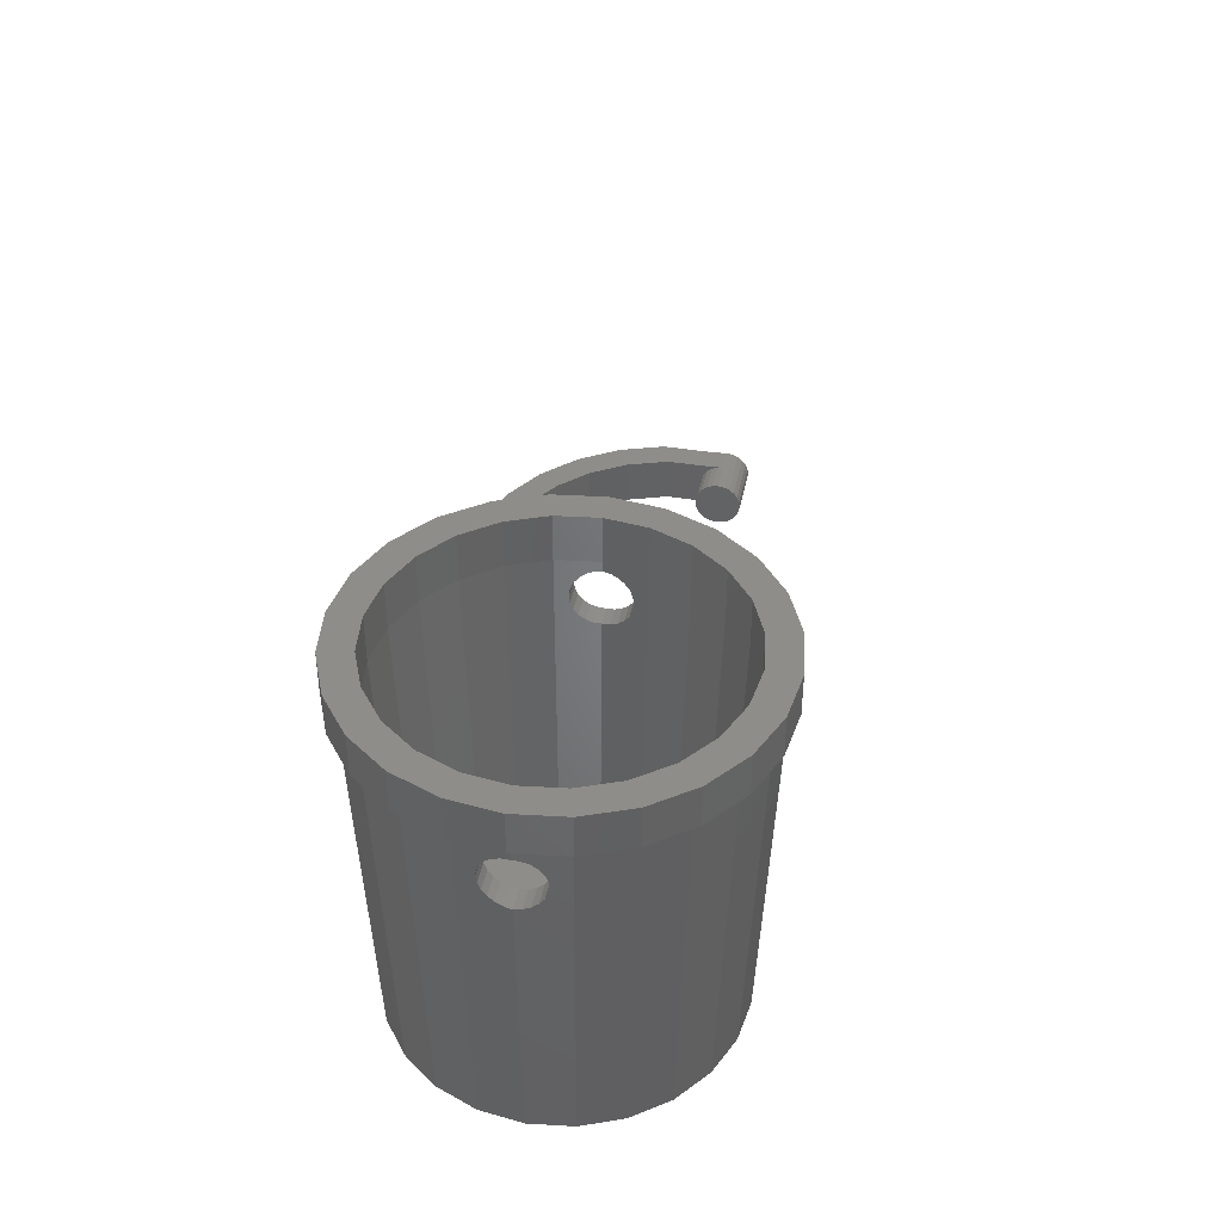
<metadata>
{"format":"stl","ext":"stl","renderer":"f3d","projection":"perspective","resolution":1024,"background":"white","views":[{"elev":40.6,"azim":-78.6,"up":"+Z"}]}
</metadata>
<code>
# stl→obj: 448 verts, 896 faces
v 25.98 63.95 0
v 25.98 56.7 0
v 25.51 60.33 0
v 27.38 67.33 0
v 27.38 53.33 0
v 29.61 50.43 0
v 29.61 70.23 0
v 32.51 48.2 0
v 32.51 72.45 0
v 35.88 46.8 0
v 35.88 73.85 0
v 39.51 46.33 0
v 39.51 74.33 0
v 43.13 73.85 0
v 43.13 46.8 0
v 46.51 48.2 0
v 46.51 72.45 0
v 49.4 50.43 0
v 49.4 70.23 0
v 51.63 67.33 0
v 51.63 53.33 0
v 53.03 63.95 0
v 53.03 56.7 0
v 53.51 60.33 0
v 27.54 57.12 1.2
v 27.54 63.53 1.2
v 27.12 60.33 1.2
v 28.78 66.52 1.2
v 28.78 54.13 1.2
v 30.75 51.57 1.2
v 30.75 69.08 1.2
v 33.31 49.6 1.2
v 33.31 71.05 1.2
v 36.3 48.36 1.2
v 36.3 72.29 1.2
v 39.51 47.94 1.2
v 39.51 72.71 1.2
v 42.71 72.29 1.2
v 42.71 48.36 1.2
v 45.7 71.05 1.2
v 45.7 49.6 1.2
v 48.26 51.57 1.2
v 48.26 69.08 1.2
v 50.23 66.52 1.2
v 50.23 54.13 1.2
v 51.47 63.53 1.2
v 51.47 57.12 1.2
v 51.89 60.33 1.2
v 27.81 67.08 29.2
v 29.96 69.87 29.2
v 51.2 67.08 29.2
v 49.05 69.87 29.2
v 51.2 53.58 29.2
v 49.05 50.78 29.2
v 32.75 72.02 29.2
v 43 47.29 29.2
v 46.26 48.63 29.2
v 27.81 53.58 29.2
v 29.96 50.78 29.2
v 26.46 63.82 29.2
v 52.55 56.83 29.2
v 52.56 57.93 25.97
v 52.6 58.01 26.59
v 52.65 58.25 27.17
v 52.72 58.63 27.67
v 53.01 60.33 29.2
v 52.8 59.13 28.05
v 52.89 59.71 28.29
v 52.97 60.33 28.37
v 52.55 58.01 25.35
v 52.56 58.25 24.77
v 52.59 58.63 24.27
v 52.64 59.13 23.89
v 52.7 59.71 23.65
v 52.78 60.33 23.57
v 36.01 73.37 29.2
v 39.51 46.83 29.2
v 46.26 72.02 29.2
v 43 73.37 29.2
v 39.51 73.83 29.2
v 36.01 47.29 29.2
v 32.75 48.63 29.2
v 26.45 57.93 25.97
v 26.46 58.01 25.35
v 26.45 58.25 24.77
v 26.42 58.63 24.27
v 26.37 59.13 23.89
v 26.31 59.71 23.65
v 26.23 60.33 23.57
v 26.46 56.83 29.2
v 26.29 58.63 27.67
v 26 60.33 29.2
v 26.36 58.25 27.17
v 26.41 58.01 26.59
v 26.21 59.13 28.05
v 26.12 59.71 28.29
v 26.04 60.33 28.37
v 52.55 63.82 29.2
v 26.31 60.95 23.65
v 26.37 61.53 23.89
v 26.42 62.02 24.27
v 26.45 62.41 24.77
v 26.46 62.64 25.35
v 26.45 62.73 25.97
v 26.12 60.95 28.29
v 26.21 61.53 28.05
v 26.29 62.02 27.67
v 26.36 62.41 27.17
v 26.41 62.64 26.59
v 52.89 60.95 28.29
v 52.8 61.53 28.05
v 52.72 62.02 27.67
v 52.65 62.41 27.17
v 52.6 62.64 26.59
v 52.56 62.73 25.97
v 52.7 60.95 23.65
v 52.64 61.53 23.89
v 52.59 62.02 24.27
v 52.56 62.41 24.77
v 52.55 62.64 25.35
v 27.81 67.08 33.2
v 29.96 69.87 33.2
v 32.75 72.02 33.2
v 36.01 73.37 33.2
v 39.51 73.83 33.2
v 43 73.37 33.2
v 46.26 72.02 33.2
v 49.05 69.87 33.2
v 51.2 67.08 33.2
v 52.55 63.82 33.2
v 53.01 60.33 33.2
v 52.55 56.83 33.2
v 51.2 53.58 33.2
v 49.05 50.78 33.2
v 46.26 48.63 33.2
v 43 47.29 33.2
v 39.51 46.83 33.2
v 36.01 47.29 33.2
v 32.75 48.63 33.2
v 29.96 50.78 33.2
v 27.81 53.58 33.2
v 26.46 56.83 33.2
v 26 60.33 33.2
v 26.46 63.82 33.2
v 35.56 45.59 29.2
v 31.88 47.11 29.2
v 35.56 75.07 29.2
v 39.51 75.59 29.2
v 31.88 73.54 29.2
v 54.44 60.95 23.65
v 54.52 60.33 23.57
v 54.38 61.53 23.89
v 54.33 62.02 24.27
v 54.3 62.41 24.77
v 54.29 62.64 25.35
v 54.31 62.73 25.97
v 54.64 60.95 28.29
v 54.77 60.33 29.2
v 54.73 60.33 28.37
v 54.25 64.28 29.2
v 54.56 61.53 28.05
v 54.48 62.02 27.67
v 54.4 62.41 27.17
v 54.35 62.64 26.59
v 54.25 56.38 29.2
v 52.72 52.7 29.2
v 28.71 71.12 29.2
v 52.72 67.96 29.2
v 43.45 75.07 29.2
v 50.3 71.12 29.2
v 43.45 45.59 29.2
v 39.51 45.07 29.2
v 26.29 52.7 29.2
v 28.71 49.54 29.2
v 24.77 56.38 29.2
v 24.7 57.93 25.97
v 24.66 58.01 26.59
v 24.61 58.25 27.17
v 24.53 58.63 27.67
v 24.25 60.33 29.2
v 24.45 59.13 28.05
v 24.37 59.71 28.29
v 24.28 60.33 28.37
v 24.72 58.01 25.35
v 24.71 58.25 24.77
v 24.68 58.63 24.27
v 24.63 59.13 23.89
v 24.57 59.71 23.65
v 24.49 60.33 23.57
v 47.14 47.11 29.2
v 47.14 73.54 29.2
v 50.3 49.54 29.2
v 24.77 64.28 29.2
v 26.29 67.96 29.2
v 54.31 57.93 25.97
v 54.29 58.01 25.35
v 54.3 58.25 24.77
v 54.33 58.63 24.27
v 54.38 59.13 23.89
v 54.44 59.71 23.65
v 54.48 58.63 27.67
v 54.4 58.25 27.17
v 54.35 58.01 26.59
v 54.56 59.13 28.05
v 54.64 59.71 28.29
v 24.37 60.95 28.29
v 24.45 61.53 28.05
v 24.53 62.02 27.67
v 24.61 62.41 27.17
v 24.66 62.64 26.59
v 24.7 62.73 25.97
v 24.57 60.95 23.65
v 24.63 61.53 23.89
v 24.68 62.02 24.27
v 24.71 62.41 24.77
v 24.72 62.64 25.35
v 28.23 71.71 33.2
v 31.53 74.26 29.74
v 28.23 71.71 29.74
v 31.53 74.26 33.2
v 25.69 68.37 33.2
v 24.1 64.49 29.74
v 24.1 64.49 33.2
v 25.69 68.37 29.74
v 43.63 44.78 33.2
v 39.51 44.23 29.74
v 43.63 44.78 29.74
v 39.51 44.23 33.2
v 50.78 48.95 33.2
v 47.48 46.39 29.74
v 50.78 48.95 29.74
v 47.48 46.39 33.2
v 55.45 60.33 29.74
v 54.91 56.16 33.2
v 54.91 56.16 29.74
v 55.45 60.33 33.2
v 53.32 52.28 29.74
v 53.32 52.28 33.2
v 39.51 76.42 33.2
v 43.63 75.87 29.74
v 39.51 76.42 29.74
v 43.63 75.87 33.2
v 31.53 46.39 33.2
v 28.23 48.95 29.74
v 31.53 46.39 29.74
v 28.23 48.95 33.2
v 35.38 75.87 33.2
v 35.38 75.87 29.74
v 35.38 44.78 33.2
v 35.38 44.78 29.74
v 25.69 52.28 33.2
v 25.69 52.28 29.74
v 24.1 56.16 33.2
v 24.1 56.16 29.74
v 53.32 68.37 29.74
v 54.91 64.49 33.2
v 54.91 64.49 29.74
v 53.32 68.37 33.2
v 47.48 74.26 29.74
v 47.48 74.26 33.2
v 50.78 71.71 29.74
v 50.78 71.71 33.2
v 23.56 60.33 29.74
v 23.56 60.33 33.2
v 69.71 56.2 1.556
v 69.71 56.2 2.644
v 69.71 56.13 2.1
v 69.71 56.41 1.05
v 69.71 56.41 3.15
v 69.71 56.74 0.6151
v 69.71 56.74 3.585
v 69.71 57.18 0.2813
v 69.71 57.18 3.919
v 69.71 57.68 0.07156
v 69.71 57.68 4.128
v 69.71 58.23 2.115e-15
v 69.71 58.23 4.2
v 69.71 58.77 0.07156
v 69.71 58.77 4.128
v 69.71 59.28 0.2813
v 69.71 59.28 3.919
v 69.71 59.71 0.6151
v 69.71 59.71 3.585
v 69.71 60.05 1.05
v 69.71 60.05 3.15
v 69.71 60.26 1.556
v 69.71 60.26 2.644
v 69.71 60.33 2.1
v 66.87 58.23 7.05e-16
v 66.6 57.68 0.07156
v 66.6 58.23 2.115e-15
v 66.6 57.18 0.2813
v 66.6 56.74 0.6151
v 66.6 56.41 1.05
v 66.6 56.2 1.556
v 66.6 56.13 2.1
v 66.6 56.2 2.644
v 66.6 56.41 3.15
v 66.6 56.74 3.585
v 66.6 57.18 3.919
v 66.6 57.68 4.128
v 66.6 58.23 4.2
v 66.87 58.23 4.2
v 66.87 58.77 4.128
v 66.87 59.28 3.919
v 66.87 59.71 3.585
v 66.87 60.05 3.15
v 66.87 60.26 2.644
v 66.87 60.33 2.1
v 66.87 60.26 1.556
v 66.87 60.05 1.05
v 66.87 59.71 0.6151
v 66.87 58.77 0.07156
v 66.87 59.28 0.2813
v 95.8 56.2 2.644
v 95.8 56.2 1.556
v 95.8 56.13 2.1
v 95.8 56.41 3.15
v 95.8 56.41 1.05
v 95.8 56.74 3.585
v 95.8 56.74 0.6151
v 95.8 57.18 3.919
v 95.8 57.18 0.2813
v 95.8 57.68 4.128
v 95.8 57.68 0.07156
v 95.8 58.23 4.2
v 95.8 58.23 2.115e-15
v 95.8 58.77 4.128
v 95.8 58.77 0.07156
v 95.8 59.28 0.2813
v 95.8 59.28 3.919
v 95.8 59.71 3.585
v 95.8 59.71 0.6151
v 95.8 60.05 1.05
v 95.8 60.05 3.15
v 95.8 60.26 2.644
v 95.8 60.26 1.556
v 95.8 60.33 2.1
v 98.7 58.23 7.05e-16
v 98.97 57.68 0.07156
v 98.97 58.23 2.115e-15
v 98.7 58.77 0.07156
v 98.7 59.28 0.2813
v 98.7 59.71 0.6151
v 98.7 60.05 1.05
v 98.7 60.26 1.556
v 98.7 60.33 2.1
v 98.7 60.26 2.644
v 98.7 60.05 3.15
v 98.7 59.71 3.585
v 98.7 59.28 3.919
v 98.7 58.77 4.128
v 98.7 58.23 4.2
v 98.97 57.68 4.128
v 98.97 58.23 4.2
v 98.97 57.18 3.919
v 98.97 56.74 3.585
v 98.97 56.41 3.15
v 98.97 56.2 2.644
v 98.97 56.13 2.1
v 98.97 56.2 1.556
v 98.97 56.41 1.05
v 98.97 56.74 0.6151
v 98.97 57.18 0.2813
v 101 56.2 2.644
v 101 56.13 2.1
v 101 56.41 3.15
v 101 56.74 3.585
v 101 57.18 3.919
v 101 57.68 4.128
v 101 58.23 4.2
v 101 58.23 2.115e-15
v 101 57.68 0.07156
v 101 57.18 0.2813
v 101 56.74 0.6151
v 101 56.41 1.05
v 101 56.2 1.556
v 64.6 58.23 4.2
v 64.6 57.68 4.128
v 64.6 57.18 3.919
v 64.6 56.74 3.585
v 64.6 56.41 3.15
v 64.6 56.2 2.644
v 64.6 56.13 2.1
v 64.6 56.2 1.556
v 64.6 56.41 1.05
v 64.6 56.74 0.6151
v 64.6 57.18 0.2813
v 64.6 57.68 0.07156
v 64.6 58.23 2.115e-15
v 66.87 60.33 7.05e-16
v 66.87 63.46 7.05e-16
v 66.87 60.33 4.128
v 66.87 63.46 4.128
v 68.13 67.18 -7.05e-16
v 68.13 67.18 4.128
v 70.05 70.29 -2.115e-15
v 70.05 70.29 4.128
v 72.62 72.89 -2.82e-15
v 72.62 72.89 4.128
v 75.71 74.85 4.128
v 75.71 74.85 -3.525e-15
v 79.15 76.07 4.128
v 79.15 76.07 -4.23e-15
v 82.79 76.48 4.128
v 82.79 76.48 -4.23e-15
v 86.42 76.07 4.128
v 86.42 76.07 -4.23e-15
v 89.87 74.85 -3.525e-15
v 89.87 74.85 4.128
v 92.95 72.89 -2.82e-15
v 92.95 72.89 4.128
v 95.52 70.29 -2.115e-15
v 95.52 70.29 4.128
v 97.44 67.18 -7.05e-16
v 97.44 67.18 4.128
v 98.7 63.46 7.05e-16
v 98.7 63.46 4.128
v 98.7 60.33 4.128
v 99.63 68.21 -1.41e-15
v 101 64.23 4.128
v 101 64.23 7.05e-16
v 99.63 68.21 4.128
v 97.42 71.78 -2.82e-15
v 97.42 71.78 4.128
v 94.47 74.77 -3.525e-15
v 94.47 74.77 4.128
v 90.92 77.02 4.128
v 90.92 77.02 -4.23e-15
v 86.96 78.42 4.128
v 86.96 78.42 -4.935e-15
v 82.79 78.9 4.128
v 82.79 78.9 -4.935e-15
v 78.61 78.42 4.128
v 78.61 78.42 -4.935e-15
v 74.65 77.02 -4.23e-15
v 74.65 77.02 4.128
v 71.1 74.77 -3.525e-15
v 71.1 74.77 4.128
v 68.15 71.78 -2.115e-15
v 68.15 71.78 4.128
v 65.95 68.21 -7.05e-16
v 65.95 68.21 4.128
v 64.6 64.23 7.05e-16
v 64.6 64.23 4.128
v 64.6 60.33 0
v 64.6 60.33 4.128
v 101 60.33 4.128
f 1 2 3
f 2 1 4
f 2 4 5
f 5 4 6
f 6 4 7
f 6 7 8
f 8 7 9
f 8 9 10
f 10 9 11
f 10 11 12
f 12 11 13
f 12 13 14
f 12 14 15
f 15 14 16
f 16 14 17
f 16 17 18
f 18 17 19
f 18 19 20
f 18 20 21
f 21 20 22
f 21 22 23
f 23 22 24
f 25 26 27
f 26 25 28
f 28 25 29
f 28 29 30
f 28 30 31
f 31 30 32
f 31 32 33
f 33 32 34
f 33 34 35
f 35 34 36
f 35 36 37
f 37 36 38
f 38 36 39
f 38 39 40
f 40 39 41
f 40 41 42
f 40 42 43
f 43 42 44
f 44 42 45
f 44 45 46
f 46 45 47
f 46 47 48
f 31 49 28
f 49 31 50
f 51 43 44
f 43 51 52
f 53 42 54
f 42 53 45
f 55 31 33
f 31 55 50
f 56 41 39
f 41 56 57
f 30 58 59
f 58 30 29
f 28 60 26
f 60 28 49
f 61 62 47
f 62 61 63
f 63 61 64
f 64 61 65
f 65 61 66
f 65 66 67
f 67 66 68
f 68 66 69
f 62 48 47
f 48 62 70
f 48 70 71
f 48 71 72
f 48 72 73
f 48 73 74
f 48 74 75
f 76 33 35
f 33 76 55
f 61 45 53
f 45 61 47
f 77 39 36
f 39 77 56
f 78 38 40
f 38 78 79
f 79 37 38
f 37 79 80
f 52 40 43
f 40 52 78
f 57 42 41
f 42 57 54
f 81 36 34
f 36 81 77
f 80 35 37
f 35 80 76
f 82 34 32
f 34 82 81
f 27 83 25
f 83 27 84
f 84 27 85
f 85 27 86
f 86 27 87
f 87 27 88
f 88 27 89
f 90 91 92
f 91 90 93
f 93 90 94
f 94 90 83
f 83 90 25
f 92 91 95
f 92 95 96
f 92 96 97
f 29 90 58
f 90 29 25
f 98 44 46
f 44 98 51
f 59 32 30
f 32 59 82
f 27 99 89
f 99 27 26
f 99 26 100
f 100 26 101
f 101 26 102
f 102 26 103
f 103 26 104
f 105 92 97
f 92 105 60
f 60 105 106
f 60 106 107
f 60 107 108
f 60 108 109
f 60 109 104
f 60 104 26
f 66 110 69
f 110 66 98
f 110 98 111
f 111 98 112
f 112 98 113
f 113 98 114
f 114 98 115
f 115 98 46
f 116 48 75
f 48 116 46
f 46 116 117
f 46 117 118
f 46 118 119
f 46 119 120
f 46 120 115
f 50 121 49
f 121 50 122
f 123 50 55
f 50 123 122
f 124 55 76
f 55 124 123
f 125 76 80
f 76 125 124
f 126 80 79
f 80 126 125
f 127 79 78
f 79 127 126
f 128 78 52
f 78 128 127
f 128 51 129
f 51 128 52
f 129 98 130
f 98 129 51
f 130 66 131
f 66 130 98
f 131 61 132
f 61 131 66
f 132 53 133
f 53 132 61
f 133 54 134
f 54 133 53
f 135 54 57
f 54 135 134
f 136 57 56
f 57 136 135
f 137 56 77
f 56 137 136
f 138 77 81
f 77 138 137
f 139 81 82
f 81 139 138
f 140 82 59
f 82 140 139
f 58 140 59
f 140 58 141
f 90 141 58
f 141 90 142
f 92 142 90
f 142 92 143
f 60 143 92
f 143 60 144
f 49 144 60
f 144 49 121
f 145 8 10
f 8 145 146
f 147 13 11
f 13 147 148
f 149 11 9
f 11 149 147
f 24 150 151
f 150 24 22
f 150 22 152
f 152 22 153
f 153 22 154
f 154 22 155
f 155 22 156
f 157 158 159
f 158 157 160
f 160 157 161
f 160 161 162
f 160 162 163
f 160 163 164
f 160 164 156
f 160 156 22
f 21 165 166
f 165 21 23
f 167 9 7
f 9 167 149
f 20 160 22
f 160 20 168
f 148 14 13
f 14 148 169
f 19 168 20
f 168 19 170
f 171 12 15
f 12 171 172
f 172 10 12
f 10 172 145
f 173 6 174
f 6 173 5
f 175 176 2
f 176 175 177
f 177 175 178
f 178 175 179
f 179 175 180
f 179 180 181
f 181 180 182
f 182 180 183
f 176 3 2
f 3 176 184
f 3 184 185
f 3 185 186
f 3 186 187
f 3 187 188
f 3 188 189
f 190 15 16
f 15 190 171
f 191 19 17
f 19 191 170
f 175 5 173
f 5 175 2
f 169 17 14
f 17 169 191
f 146 6 8
f 6 146 174
f 18 166 192
f 166 18 21
f 193 4 1
f 4 193 194
f 24 195 23
f 195 24 196
f 196 24 197
f 197 24 198
f 198 24 199
f 199 24 200
f 200 24 151
f 165 201 158
f 201 165 202
f 202 165 203
f 203 165 195
f 195 165 23
f 158 201 204
f 158 204 205
f 158 205 159
f 194 7 4
f 7 194 167
f 180 206 183
f 206 180 193
f 206 193 207
f 207 193 208
f 208 193 209
f 209 193 210
f 210 193 211
f 211 193 1
f 212 3 189
f 3 212 1
f 1 212 213
f 1 213 214
f 1 214 215
f 1 215 216
f 1 216 211
f 192 16 18
f 16 192 190
f 217 218 219
f 218 217 220
f 221 222 223
f 222 221 224
f 225 226 227
f 226 225 228
f 229 230 231
f 230 229 232
f 233 234 235
f 234 233 236
f 237 229 231
f 229 237 238
f 217 224 221
f 224 217 219
f 232 227 230
f 227 232 225
f 239 240 241
f 240 239 242
f 243 244 245
f 244 243 246
f 247 241 248
f 241 247 239
f 249 245 250
f 245 249 243
f 251 244 246
f 244 251 252
f 253 252 251
f 252 253 254
f 255 256 257
f 256 255 258
f 242 259 240
f 259 242 260
f 261 258 255
f 258 261 262
f 257 236 233
f 236 257 256
f 220 248 218
f 248 220 247
f 228 250 226
f 250 228 249
f 235 238 237
f 238 235 234
f 260 261 259
f 261 260 262
f 230 171 190
f 230 227 171
f 231 190 192
f 231 230 190
f 170 191 259
f 261 170 259
f 147 149 218
f 147 218 248
f 257 160 168
f 257 168 255
f 174 244 252
f 174 252 173
f 219 194 224
f 167 194 219
f 235 165 158
f 233 235 158
f 146 245 174
f 245 244 174
f 191 169 240
f 259 191 240
f 165 237 166
f 235 237 165
f 149 167 219
f 149 219 218
f 180 263 222
f 193 180 222
f 145 250 146
f 250 245 146
f 166 231 192
f 237 231 166
f 224 193 222
f 194 193 224
f 173 252 254
f 173 254 175
f 255 168 170
f 255 170 261
f 226 250 145
f 226 145 172
f 169 148 241
f 240 169 241
f 241 147 248
f 241 148 147
f 257 158 160
f 233 158 257
f 171 226 172
f 227 226 171
f 180 254 263
f 175 254 180
f 253 223 264
f 223 253 251
f 223 251 221
f 221 251 143
f 143 251 142
f 142 251 246
f 142 246 141
f 141 246 140
f 140 246 243
f 140 243 139
f 139 243 249
f 139 249 138
f 138 249 228
f 138 228 137
f 137 228 136
f 136 228 225
f 136 225 135
f 135 225 232
f 135 232 134
f 134 232 229
f 134 229 133
f 133 229 238
f 133 238 132
f 132 238 131
f 221 144 217
f 144 221 143
f 217 144 121
f 217 121 122
f 217 122 220
f 220 122 123
f 220 123 247
f 247 123 124
f 247 124 239
f 239 124 125
f 239 125 126
f 239 126 242
f 242 126 127
f 242 127 260
f 260 127 128
f 260 128 262
f 262 128 129
f 262 129 258
f 258 129 130
f 258 130 131
f 258 131 238
f 258 238 234
f 258 234 256
f 256 234 236
f 223 263 264
f 263 223 222
f 264 254 253
f 254 264 263
f 200 75 74
f 75 200 151
f 89 212 189
f 212 89 99
f 116 152 117
f 152 116 150
f 117 153 118
f 153 117 152
f 154 118 153
f 118 154 119
f 102 216 215
f 216 102 103
f 156 120 155
f 120 156 115
f 109 211 104
f 211 109 210
f 109 209 210
f 209 109 108
f 107 209 108
f 209 107 208
f 162 111 112
f 111 162 161
f 207 105 206
f 105 207 106
f 157 69 110
f 69 157 159
f 97 182 183
f 182 97 96
f 68 204 67
f 204 68 205
f 67 201 65
f 201 67 204
f 179 93 178
f 93 179 91
f 178 94 177
f 94 178 93
f 63 195 62
f 195 63 203
f 62 196 70
f 196 62 195
f 184 85 185
f 85 184 84
f 72 197 198
f 197 72 71
f 186 87 187
f 87 186 86
f 199 74 73
f 74 199 200
f 185 86 186
f 86 185 85
f 64 201 202
f 201 64 65
f 96 181 182
f 181 96 95
f 64 203 63
f 203 64 202
f 71 196 197
f 196 71 70
f 176 94 83
f 94 176 177
f 69 205 68
f 205 69 159
f 198 73 72
f 73 198 199
f 184 83 84
f 83 184 176
f 188 89 189
f 89 188 88
f 95 179 181
f 179 95 91
f 187 88 188
f 88 187 87
f 162 113 163
f 113 162 112
f 161 110 111
f 110 161 157
f 164 113 114
f 113 164 163
f 164 115 156
f 115 164 114
f 208 106 207
f 106 208 107
f 101 215 214
f 215 101 102
f 104 216 103
f 216 104 211
f 100 214 213
f 214 100 101
f 206 97 183
f 97 206 105
f 99 213 212
f 213 99 100
f 154 120 119
f 120 154 155
f 75 150 116
f 150 75 151
f 265 266 267
f 266 265 268
f 266 268 269
f 269 268 270
f 269 270 271
f 271 270 272
f 271 272 273
f 273 272 274
f 273 274 275
f 275 274 276
f 275 276 277
f 277 276 278
f 277 278 279
f 279 278 280
f 279 280 281
f 281 280 282
f 281 282 283
f 283 282 284
f 283 284 285
f 285 284 286
f 285 286 287
f 287 286 288
f 289 290 291
f 290 289 274
f 274 289 276
f 274 292 290
f 292 274 272
f 272 293 292
f 293 272 270
f 268 293 270
f 293 268 294
f 265 294 268
f 294 265 295
f 267 295 265
f 295 267 296
f 266 296 267
f 296 266 297
f 269 297 266
f 297 269 298
f 271 298 269
f 298 271 299
f 271 300 299
f 300 271 273
f 273 301 300
f 301 273 275
f 275 302 301
f 302 275 303
f 303 275 277
f 277 304 303
f 304 277 279
f 279 305 304
f 305 279 281
f 305 283 306
f 283 305 281
f 307 283 285
f 283 307 306
f 308 285 287
f 285 308 307
f 309 287 288
f 287 309 308
f 309 286 310
f 286 309 288
f 310 284 311
f 284 310 286
f 312 284 282
f 284 312 311
f 280 313 314
f 313 280 278
f 278 289 313
f 289 278 276
f 315 316 317
f 316 315 318
f 316 318 319
f 319 318 320
f 319 320 321
f 321 320 322
f 321 322 323
f 323 322 324
f 323 324 325
f 325 324 326
f 325 326 327
f 327 326 328
f 327 328 329
f 329 328 330
f 330 328 331
f 330 331 332
f 330 332 333
f 333 332 334
f 334 332 335
f 334 335 336
f 334 336 337
f 337 336 338
f 339 325 327
f 325 339 340
f 340 339 341
f 342 327 329
f 327 342 339
f 343 329 330
f 329 343 342
f 344 330 333
f 330 344 343
f 334 344 333
f 344 334 345
f 337 345 334
f 345 337 346
f 337 347 346
f 347 337 338
f 336 347 338
f 347 336 348
f 335 348 336
f 348 335 349
f 332 349 335
f 349 332 350
f 351 332 331
f 332 351 350
f 352 331 328
f 331 352 351
f 353 328 326
f 328 353 352
f 354 326 324
f 326 354 353
f 353 354 355
f 356 324 322
f 324 356 354
f 357 322 320
f 322 357 356
f 357 318 358
f 318 357 320
f 358 315 359
f 315 358 318
f 359 317 360
f 317 359 315
f 360 316 361
f 316 360 317
f 361 319 362
f 319 361 316
f 362 321 363
f 321 362 319
f 364 321 323
f 321 364 363
f 340 323 325
f 323 340 364
f 365 360 366
f 360 365 359
f 367 359 365
f 359 367 358
f 368 358 367
f 358 368 357
f 368 356 357
f 356 368 369
f 369 354 356
f 354 369 370
f 370 355 354
f 355 370 371
f 372 340 341
f 340 372 373
f 373 364 340
f 364 373 374
f 374 363 364
f 363 374 375
f 376 363 375
f 363 376 362
f 377 362 376
f 362 377 361
f 366 361 377
f 361 366 360
f 301 378 379
f 378 301 302
f 300 379 380
f 379 300 301
f 299 380 381
f 380 299 300
f 299 382 298
f 382 299 381
f 298 383 297
f 383 298 382
f 297 384 296
f 384 297 383
f 296 385 295
f 385 296 384
f 295 386 294
f 386 295 385
f 294 387 293
f 387 294 386
f 292 387 388
f 387 292 293
f 290 388 389
f 388 290 292
f 291 389 390
f 389 291 290
f 391 313 289
f 313 391 314
f 314 391 312
f 312 391 311
f 311 391 310
f 310 391 309
f 309 391 392
f 309 392 393
f 393 392 394
f 304 393 303
f 393 304 305
f 393 305 306
f 393 306 307
f 393 307 308
f 393 308 309
f 395 394 392
f 394 395 396
f 397 396 395
f 396 397 398
f 399 398 397
f 398 399 400
f 401 399 402
f 399 401 400
f 403 402 404
f 402 403 401
f 405 404 406
f 404 405 403
f 407 406 408
f 406 407 405
f 409 407 408
f 407 409 410
f 411 410 409
f 410 411 412
f 412 413 414
f 413 412 411
f 414 415 416
f 415 414 413
f 416 417 418
f 417 416 415
f 419 352 353
f 352 419 351
f 351 419 350
f 350 419 349
f 349 419 348
f 348 419 347
f 347 419 418
f 342 417 339
f 417 342 343
f 417 343 344
f 417 344 345
f 417 345 346
f 417 346 347
f 417 347 418
f 420 421 422
f 421 420 423
f 424 423 420
f 423 424 425
f 426 425 424
f 425 426 427
f 428 426 429
f 426 428 427
f 430 429 431
f 429 430 428
f 432 431 433
f 431 432 430
f 434 433 435
f 433 434 432
f 436 434 435
f 434 436 437
f 438 437 436
f 437 438 439
f 439 440 441
f 440 439 438
f 441 442 443
f 442 441 440
f 443 444 445
f 444 443 442
f 440 392 442
f 392 440 395
f 395 440 397
f 397 440 438
f 397 438 399
f 399 438 436
f 399 436 402
f 402 436 435
f 402 435 404
f 404 435 433
f 404 433 406
f 406 433 431
f 406 431 408
f 408 431 409
f 409 431 429
f 409 429 411
f 411 429 426
f 411 426 413
f 413 426 424
f 413 424 415
f 415 424 420
f 415 420 417
f 417 420 339
f 339 420 341
f 341 420 372
f 372 420 422
f 442 446 444
f 446 442 391
f 391 442 392
f 302 447 378
f 447 302 393
f 393 302 303
f 282 314 312
f 314 282 280
f 391 390 446
f 390 391 291
f 291 391 289
f 383 385 384
f 385 383 382
f 385 382 386
f 386 382 381
f 386 381 387
f 387 381 380
f 387 380 388
f 388 380 379
f 388 379 389
f 389 379 378
f 389 378 390
f 390 378 447
f 390 447 446
f 446 447 445
f 446 445 444
f 377 365 366
f 365 377 376
f 365 376 367
f 367 376 375
f 367 375 368
f 368 375 374
f 368 374 369
f 369 374 373
f 369 373 370
f 370 373 372
f 370 372 371
f 371 372 422
f 371 422 448
f 448 422 421
f 355 419 353
f 419 355 448
f 448 355 371
f 448 418 419
f 418 448 423
f 423 448 421
f 393 445 447
f 445 393 443
f 443 393 394
f 443 394 441
f 441 394 396
f 441 396 398
f 441 398 439
f 439 398 400
f 439 400 437
f 437 400 401
f 437 401 434
f 434 401 403
f 434 403 432
f 432 403 405
f 432 405 430
f 430 405 407
f 430 407 410
f 430 410 428
f 428 410 412
f 428 412 427
f 427 412 414
f 427 414 425
f 425 414 416
f 425 416 423
f 423 416 418

</code>
